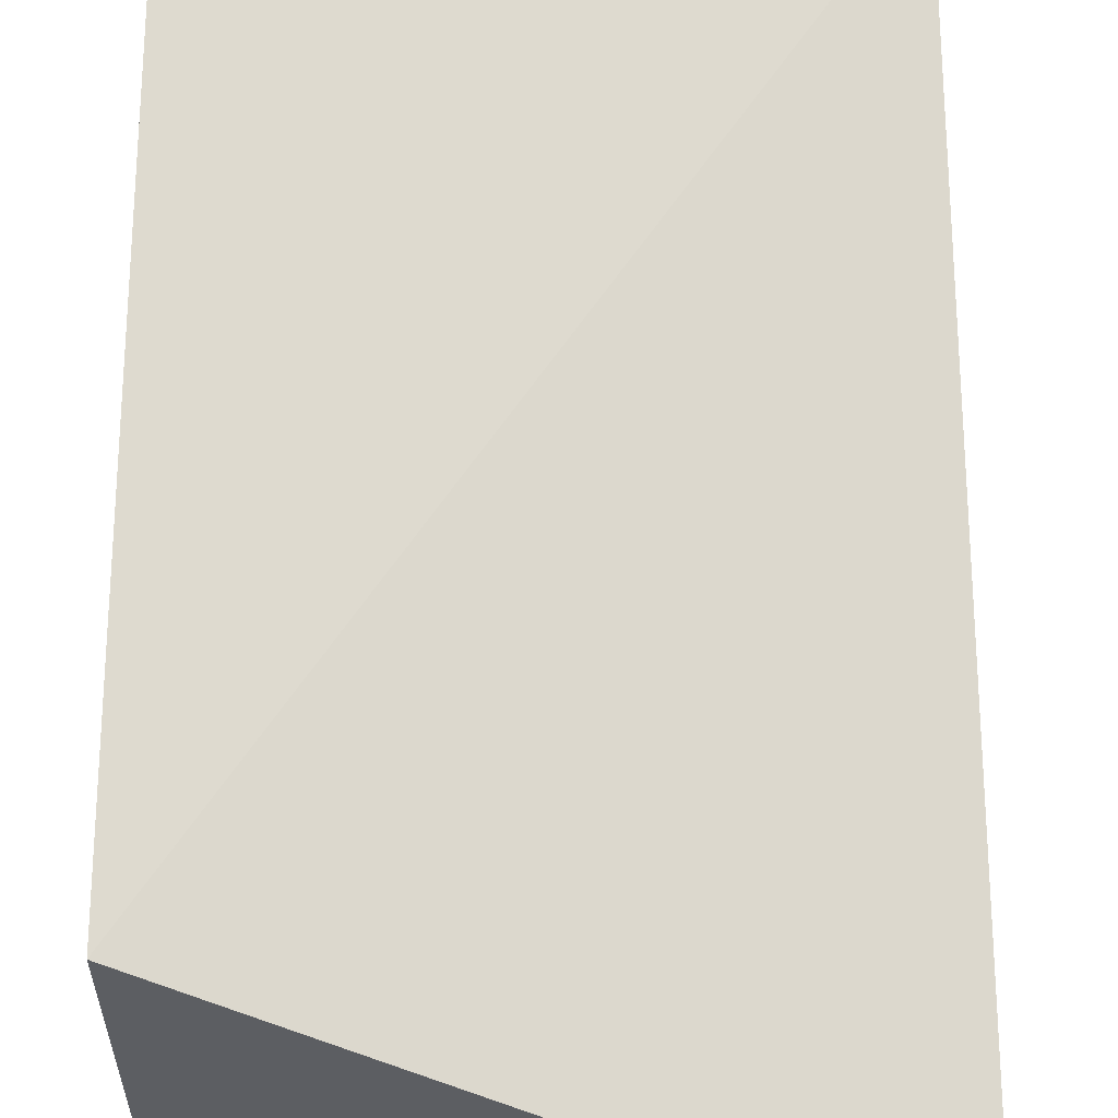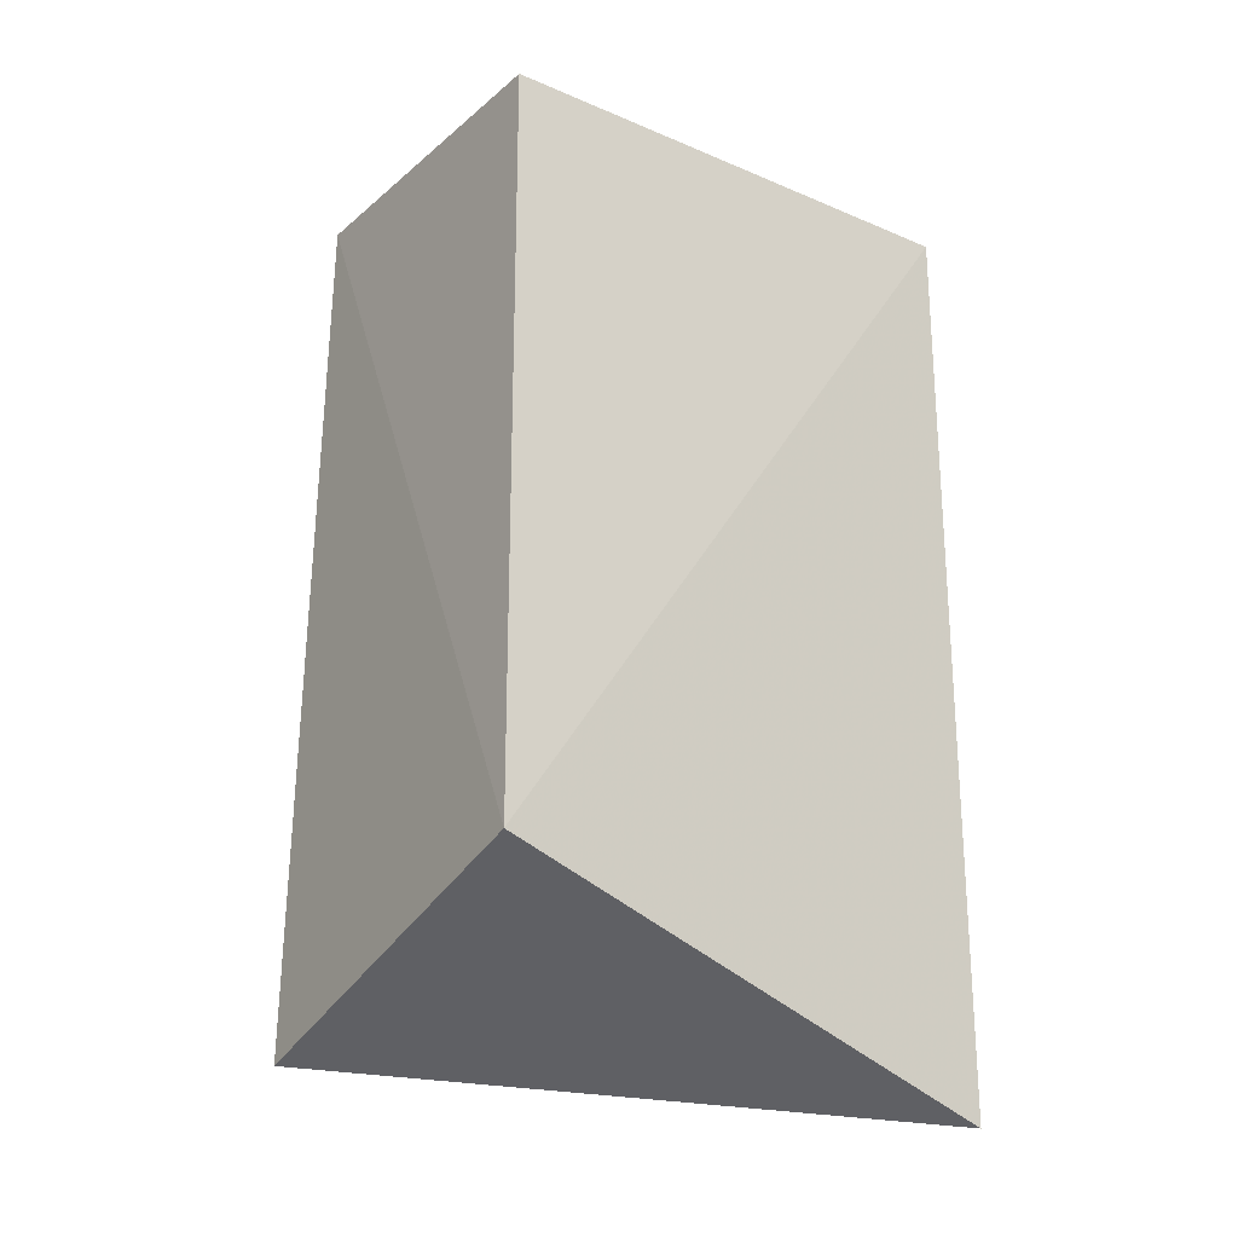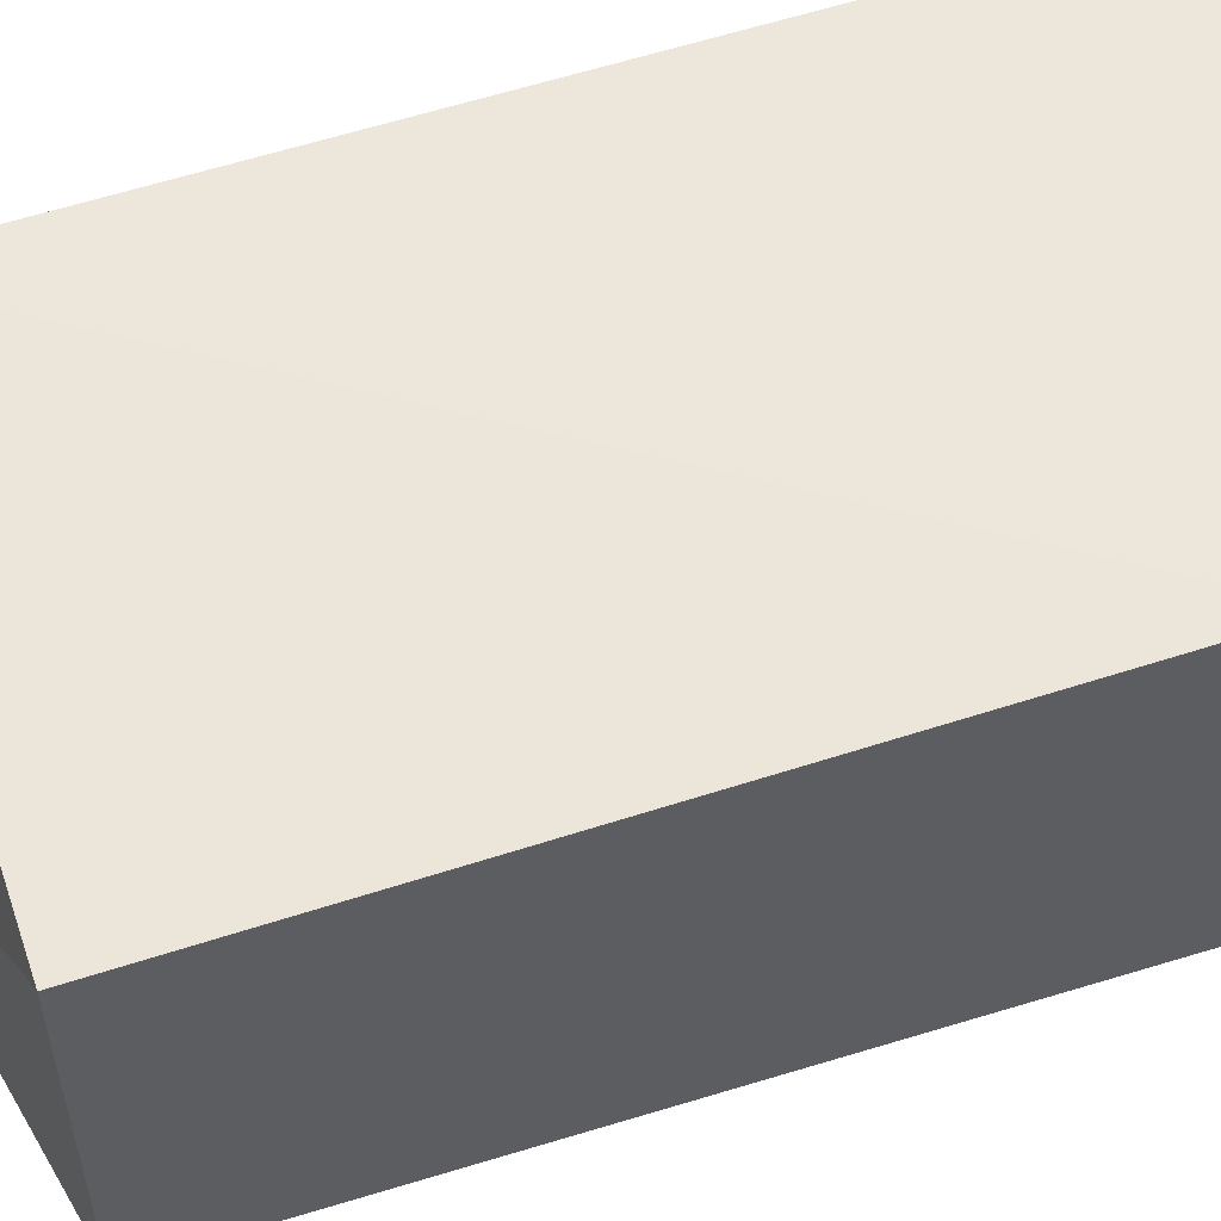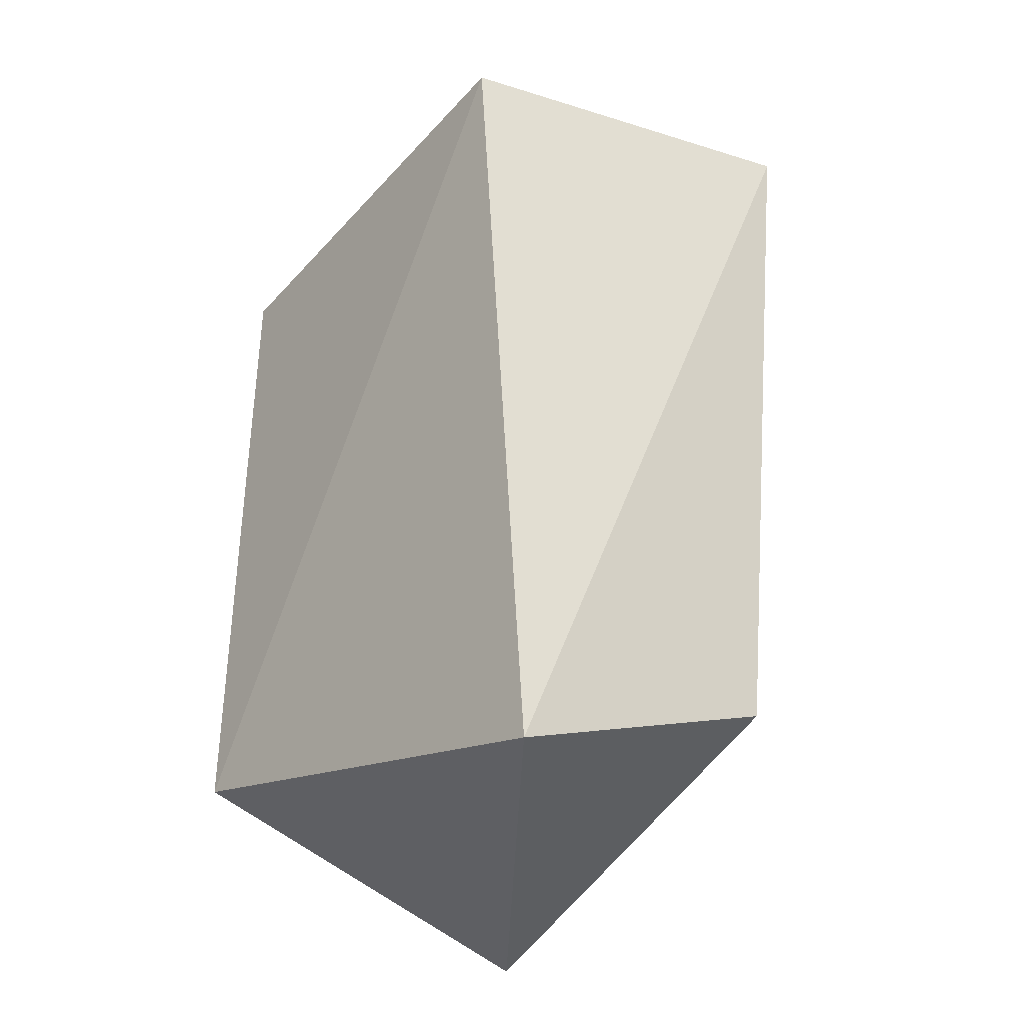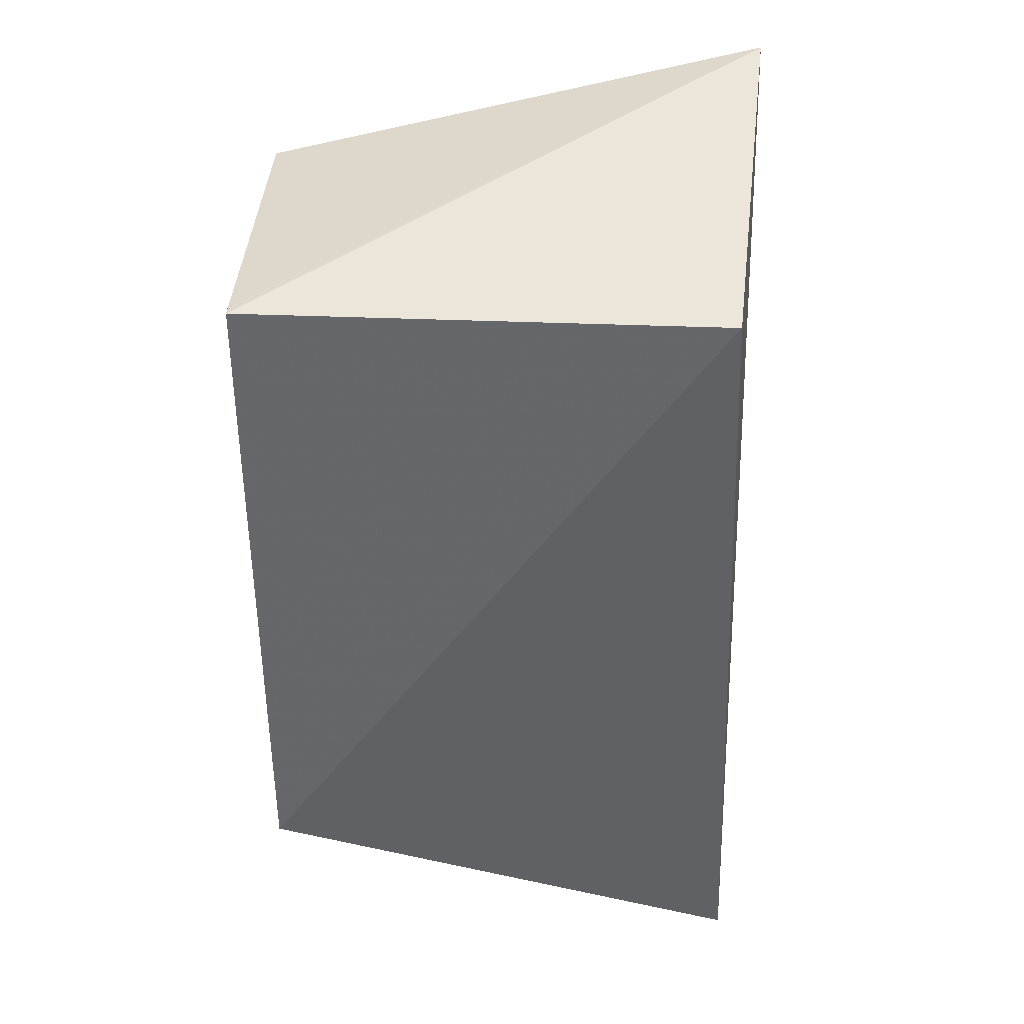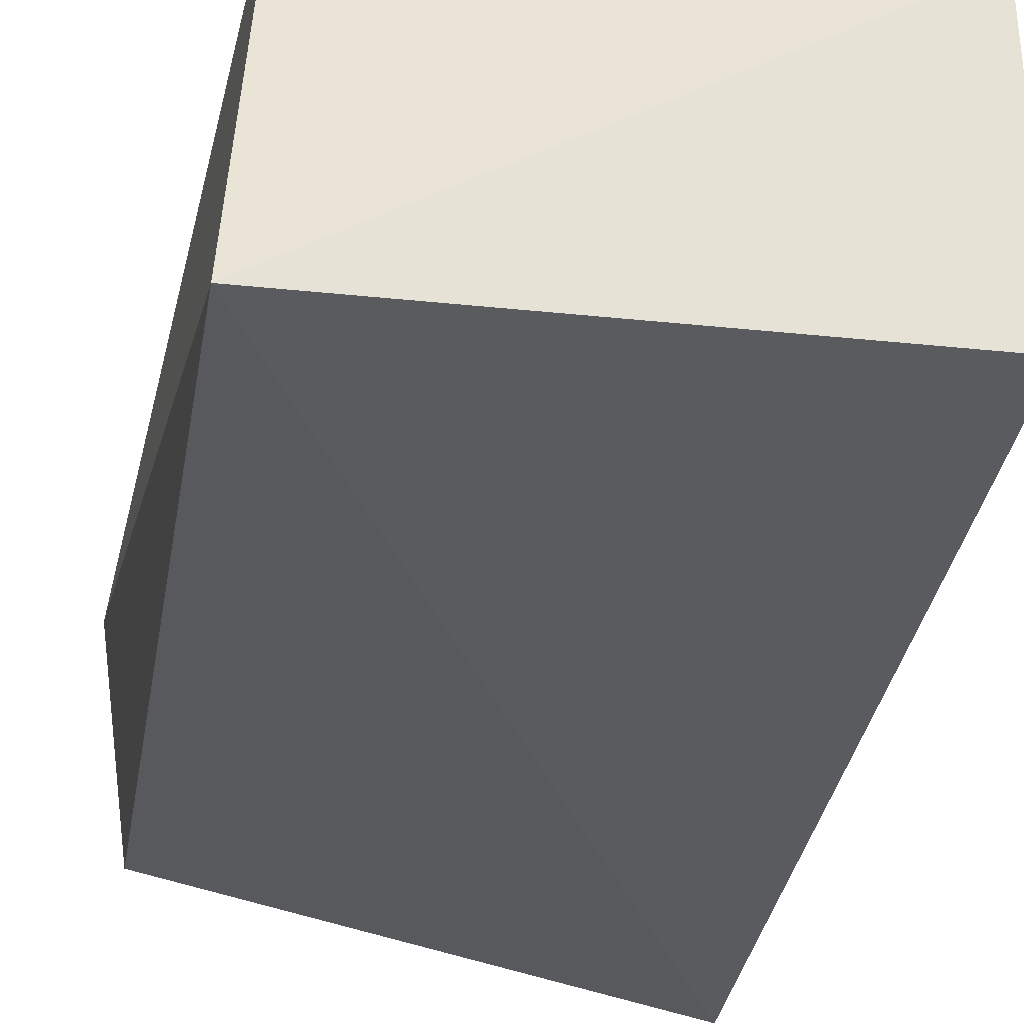
<metadata>
{"format":"obj","ext":"obj","renderer":"f3d","projection":"perspective","resolution":1024,"background":"white","views":[{"elev":71.0,"azim":1.0,"up":"+Z"},{"elev":-23.4,"azim":-35.8,"up":"+Y"},{"elev":55.4,"azim":-109.0,"up":"+Z"},{"elev":-36.7,"azim":53.7,"up":"+Y"},{"elev":37.7,"azim":3.0,"up":"+Y"},{"elev":-34.6,"azim":169.1,"up":"+Z"}]}
</metadata>
<code>
v -0.0891 -0.1619 -0.006105
v -0.09632 -0.1219 -0.09264
v -0.09003 0.1069 -0.1146
v -0.2348 0.08128 0.002632
v -0.2311 -0.1473 -0.1046
v -0.09848 0.08128 0.002632
v -0.2348 -0.1157 0.002632
v -0.2348 0.08128 -0.08828
f 1 2 3
f 5 2 1
f 5 3 2
f 6 1 3
f 6 3 4
f 7 5 1
f 7 6 4
f 7 1 6
f 8 4 3
f 8 3 5
f 8 7 4
f 8 5 7

</code>
